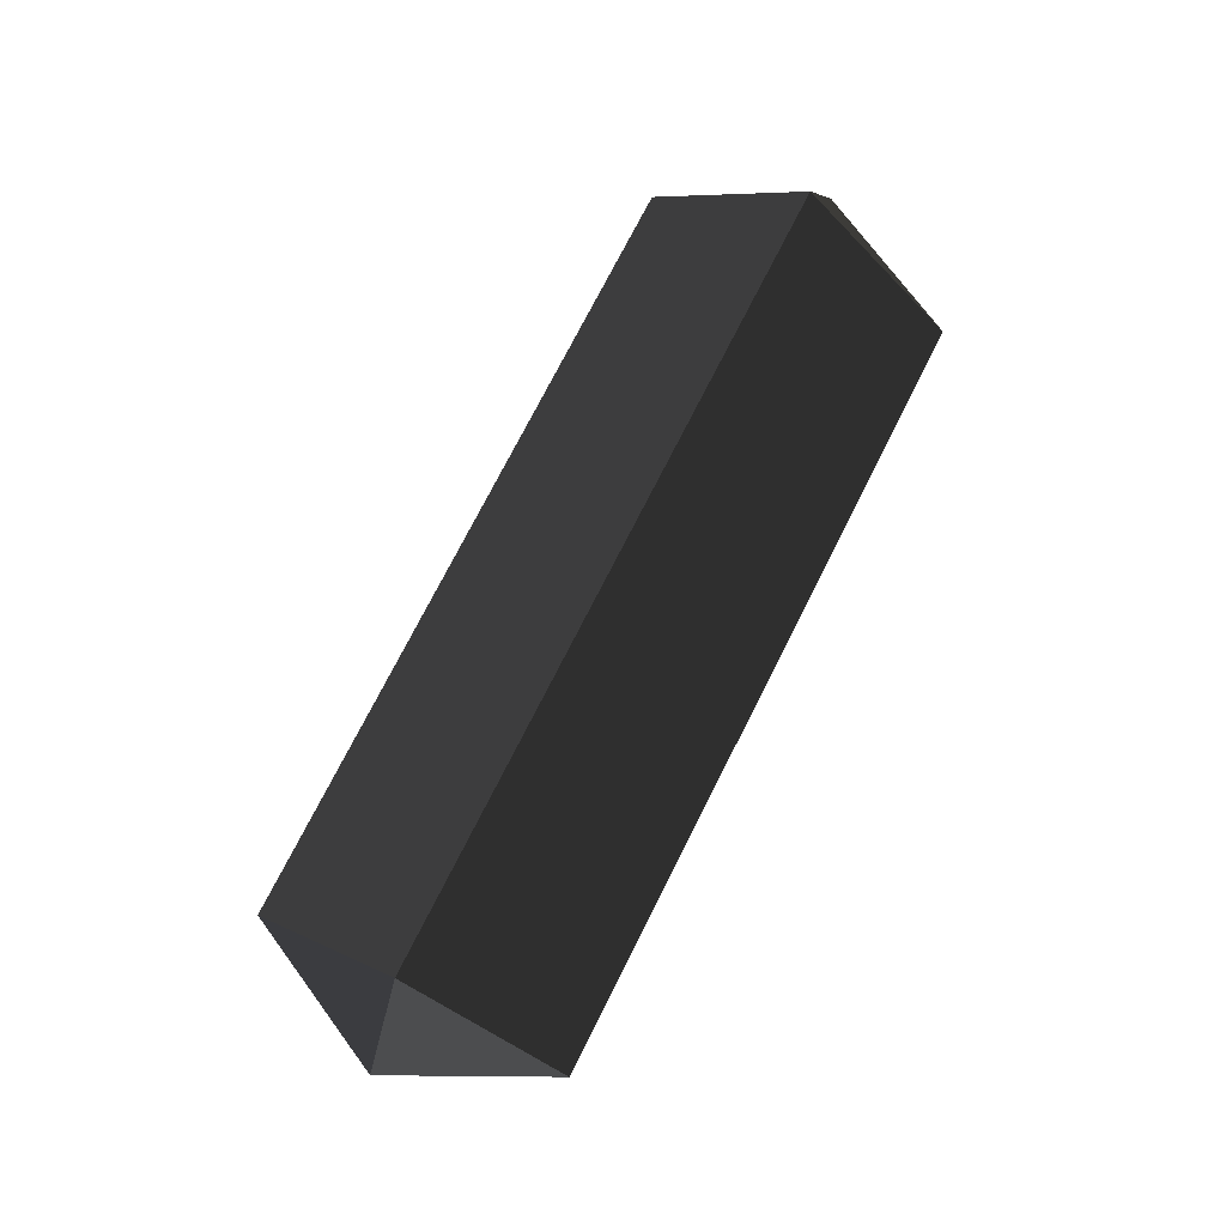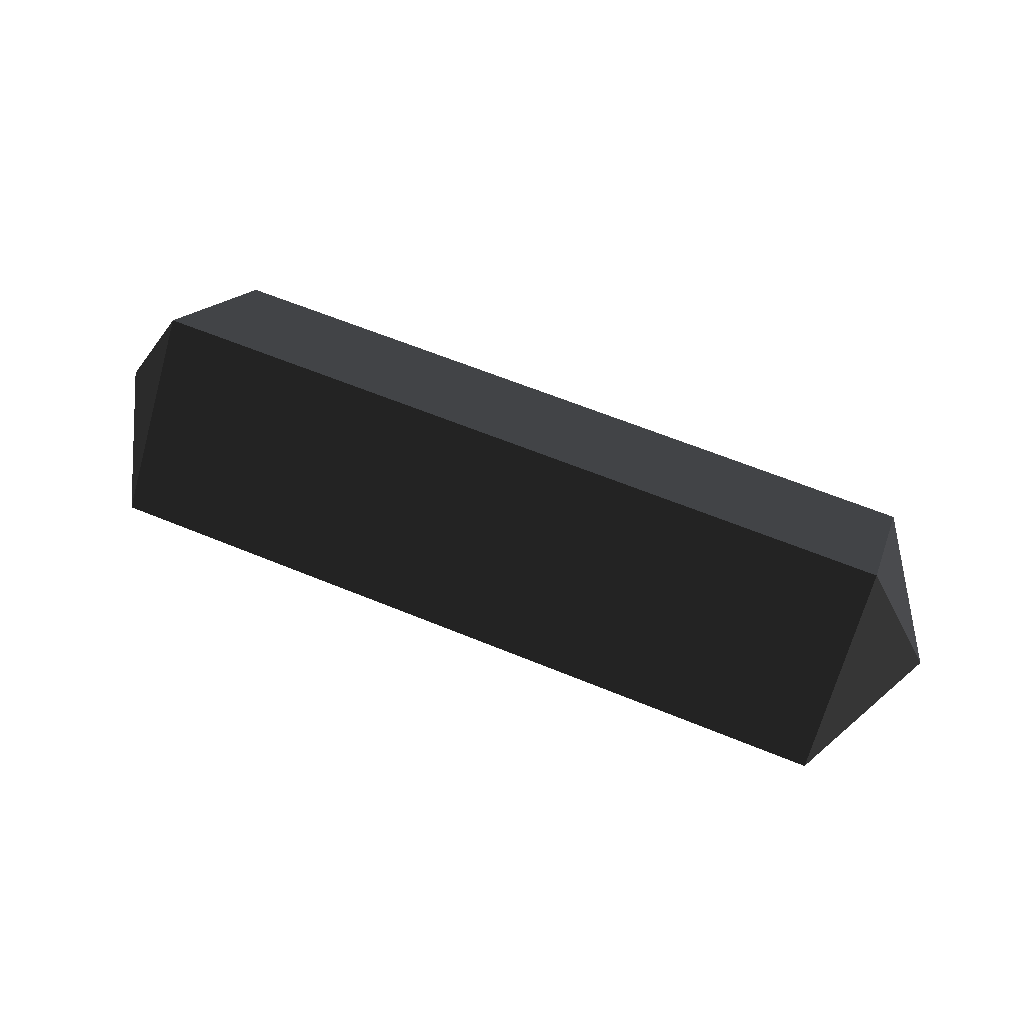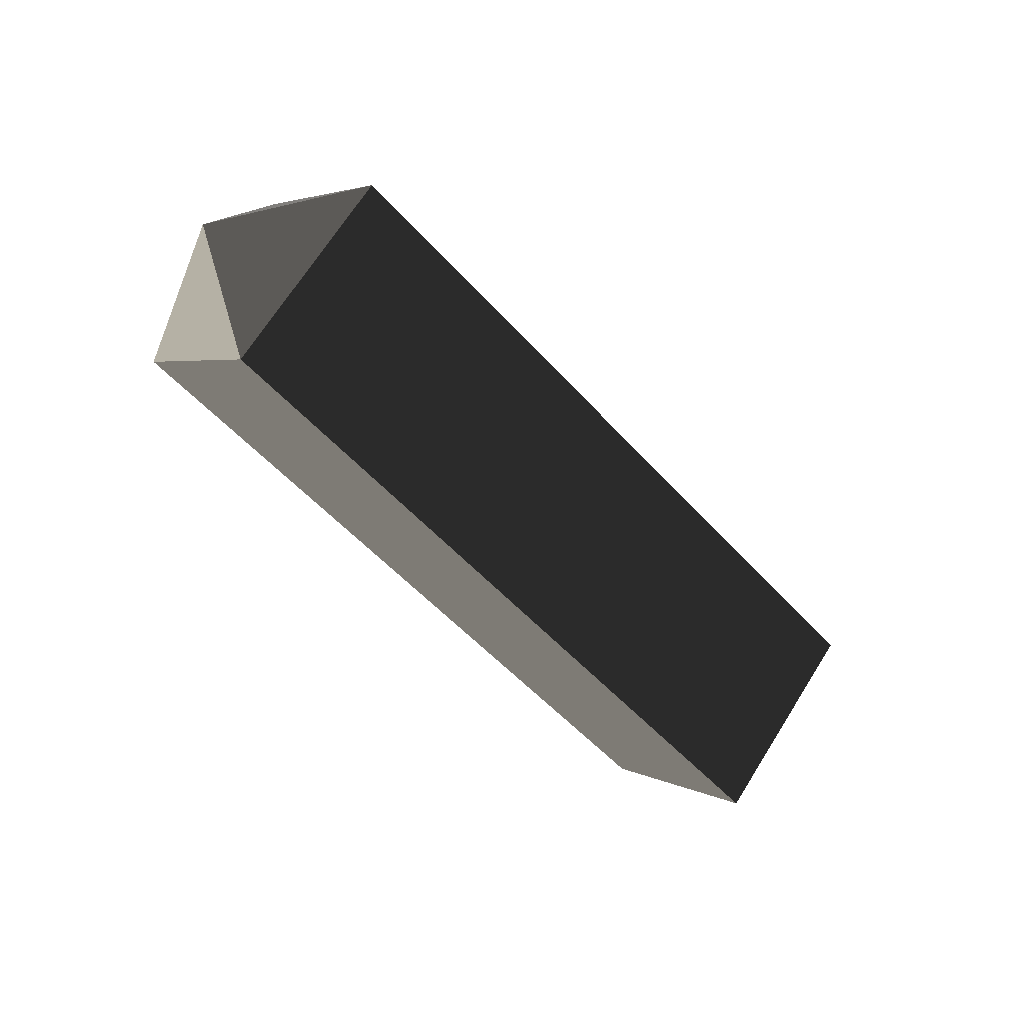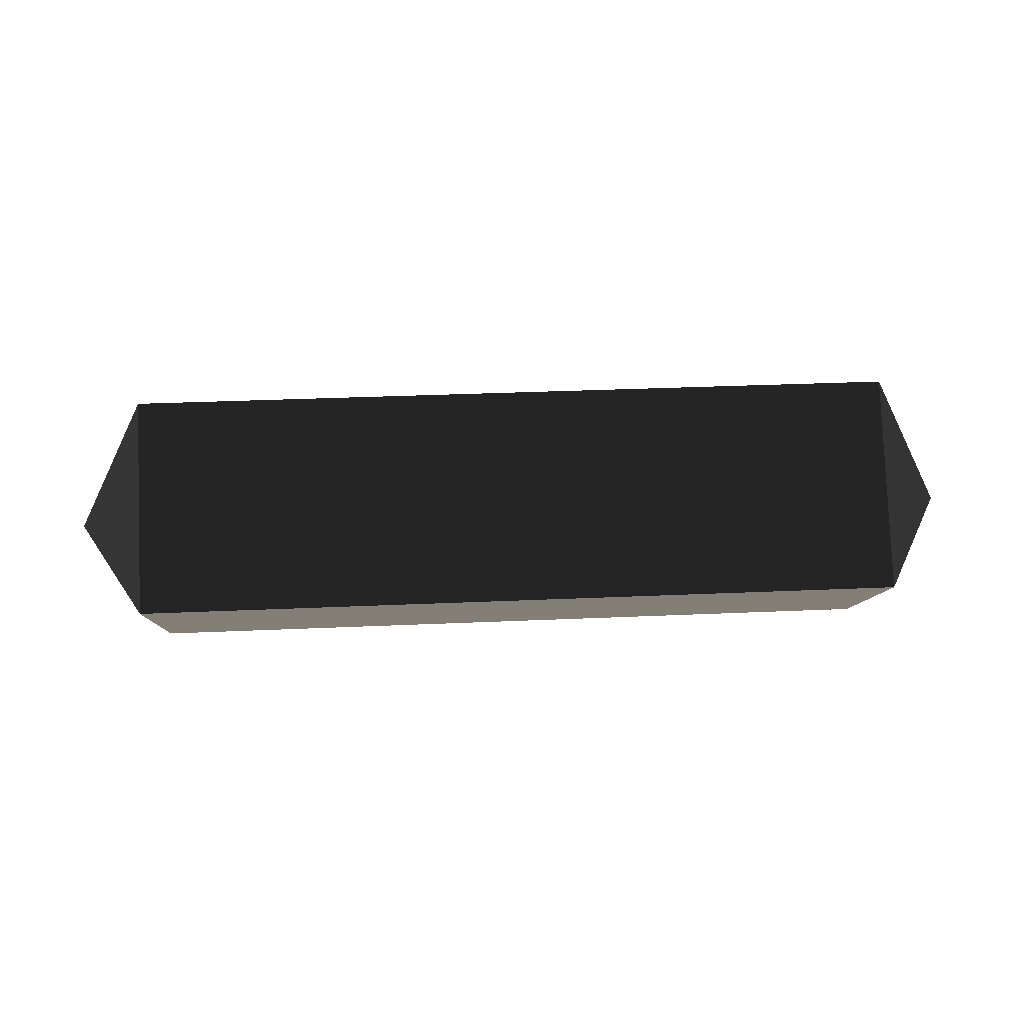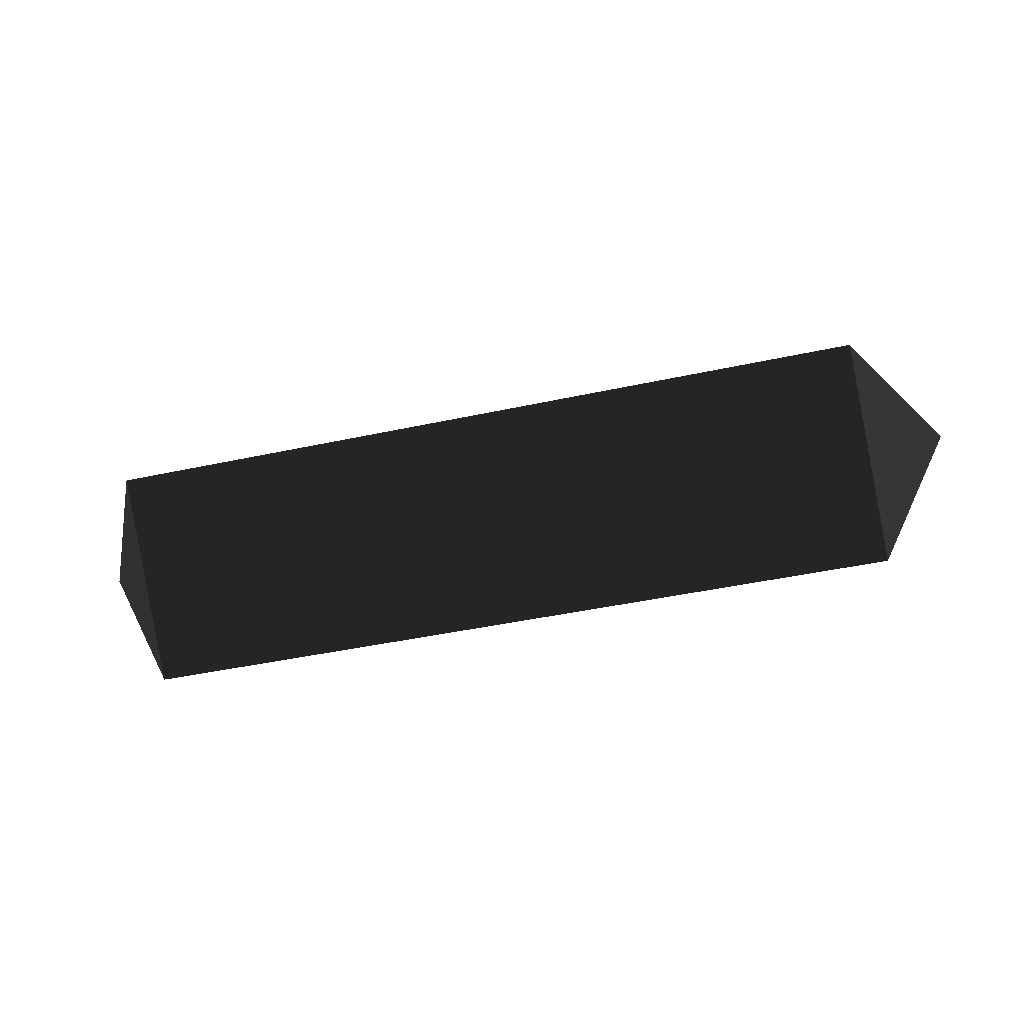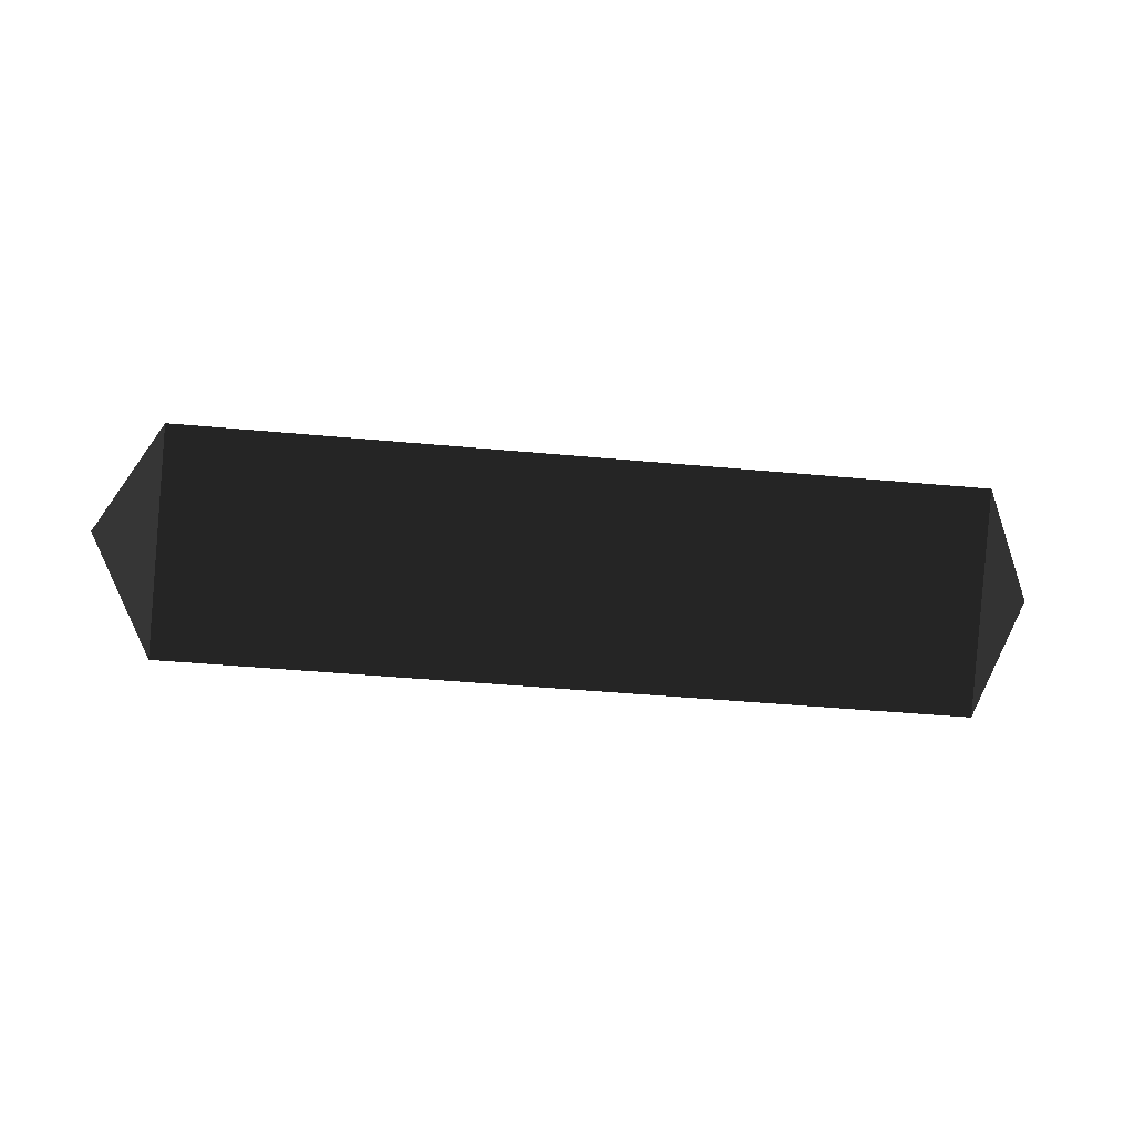
<metadata>
{"format":"obj","ext":"obj","renderer":"f3d","projection":"perspective","resolution":1024,"background":"white","views":[{"elev":74.9,"azim":116.9,"up":"+Z"},{"elev":63.0,"azim":-157.5,"up":"+Y"},{"elev":-52.9,"azim":-49.4,"up":"+Z"},{"elev":36.0,"azim":176.7,"up":"+Y"},{"elev":-42.1,"azim":-165.2,"up":"+Z"},{"elev":-42.1,"azim":-6.4,"up":"+Z"}]}
</metadata>
<code>
v -0.1969 0.0003 0.0395
v -0.1969 0.0412 -0.0014
v -0.2172 0.0004 -0.0014
v -0.2172 0.0004 -0.0014
v -0.1969 0.0003 -0.0423
v -0.1969 0.0003 -0.0423
v -0.1969 -0.0405 -0.0014
v -0.1969 -0.0405 -0.0014
v -0.1969 0.0003 0.0395
v -0.1969 0.0003 0.0395
v 0.0085 0.0004 0.0396
v 0.0085 -0.0405 -0.0013
v 0.0288 0.0004 -0.0013
v 0.0288 0.0004 -0.0013
v 0.0085 0.0004 -0.0422
v 0.0085 0.0004 -0.0422
v -0.1969 0.0003 -0.0423
v -0.1969 -0.0405 -0.0014
v 0.0085 0.0413 -0.0013
v -0.1969 0.0412 -0.0014
v 0.0288 0.0004 -0.0013
v 0.0288 0.0004 -0.0013
v 0.0085 0.0004 0.0396
v 0.0085 0.0004 0.0396
v -0.1969 0.0003 0.0395
v -0.1969 0.0412 -0.0014
g Group_001
f 1 2 3
f 3 2 5
f 3 5 7
f 3 7 9
f 9 7 12 11
f 11 12 13
f 13 12 15
f 15 12 18 17
f 15 17 20 19
f 15 19 21
f 21 19 23
f 23 19 26 25

</code>
